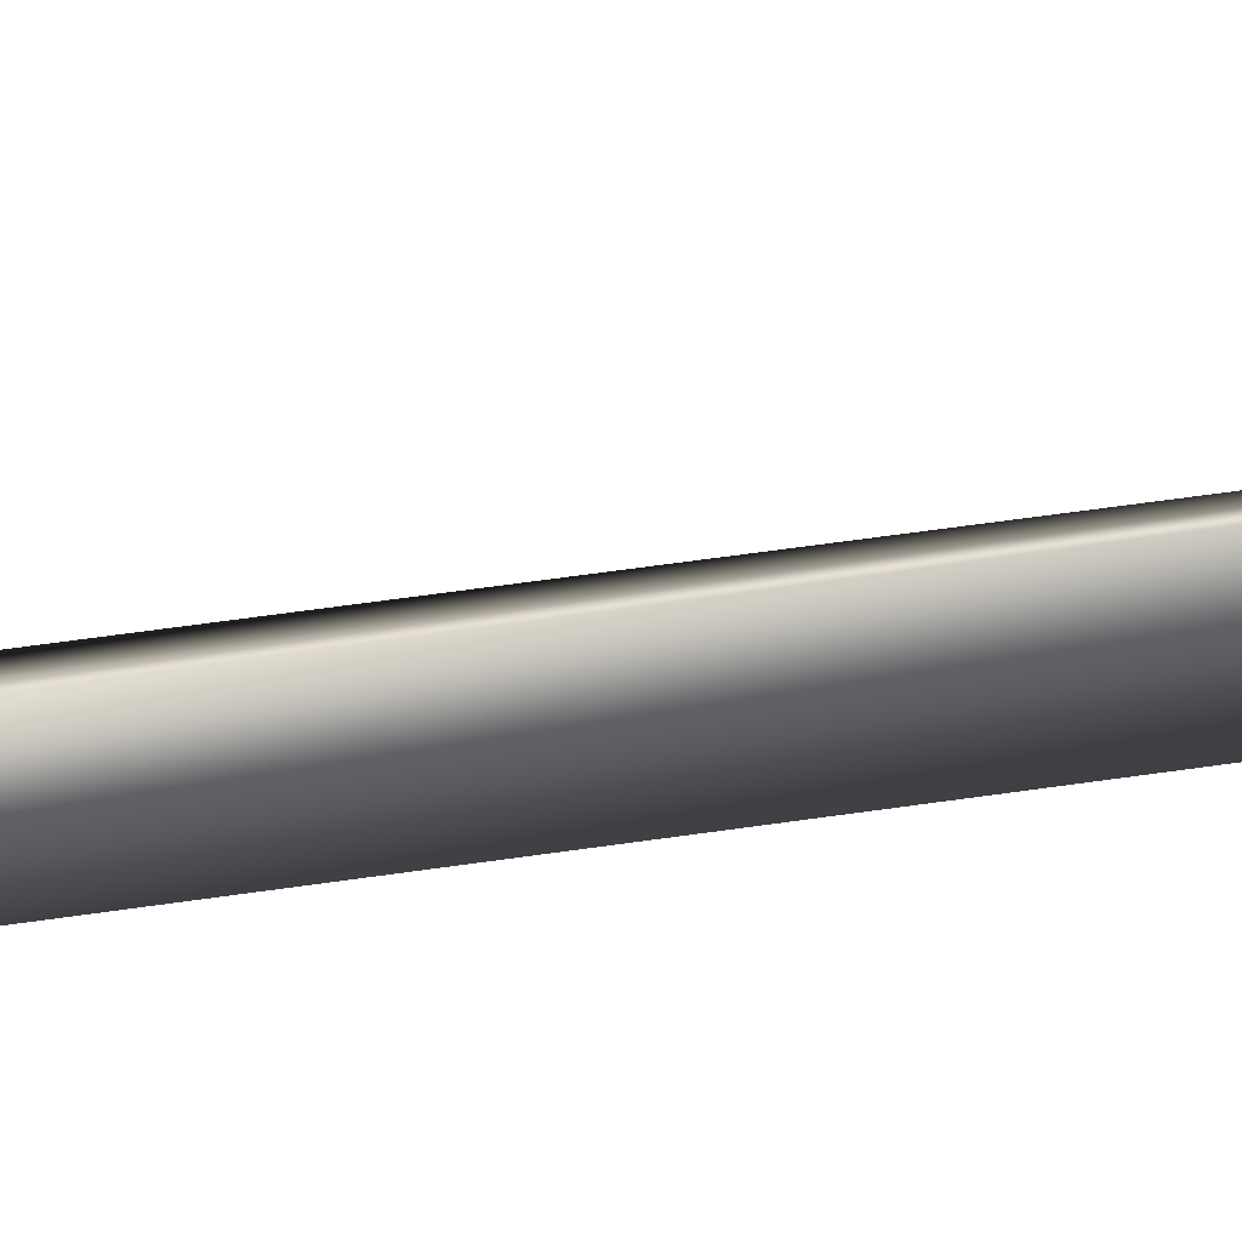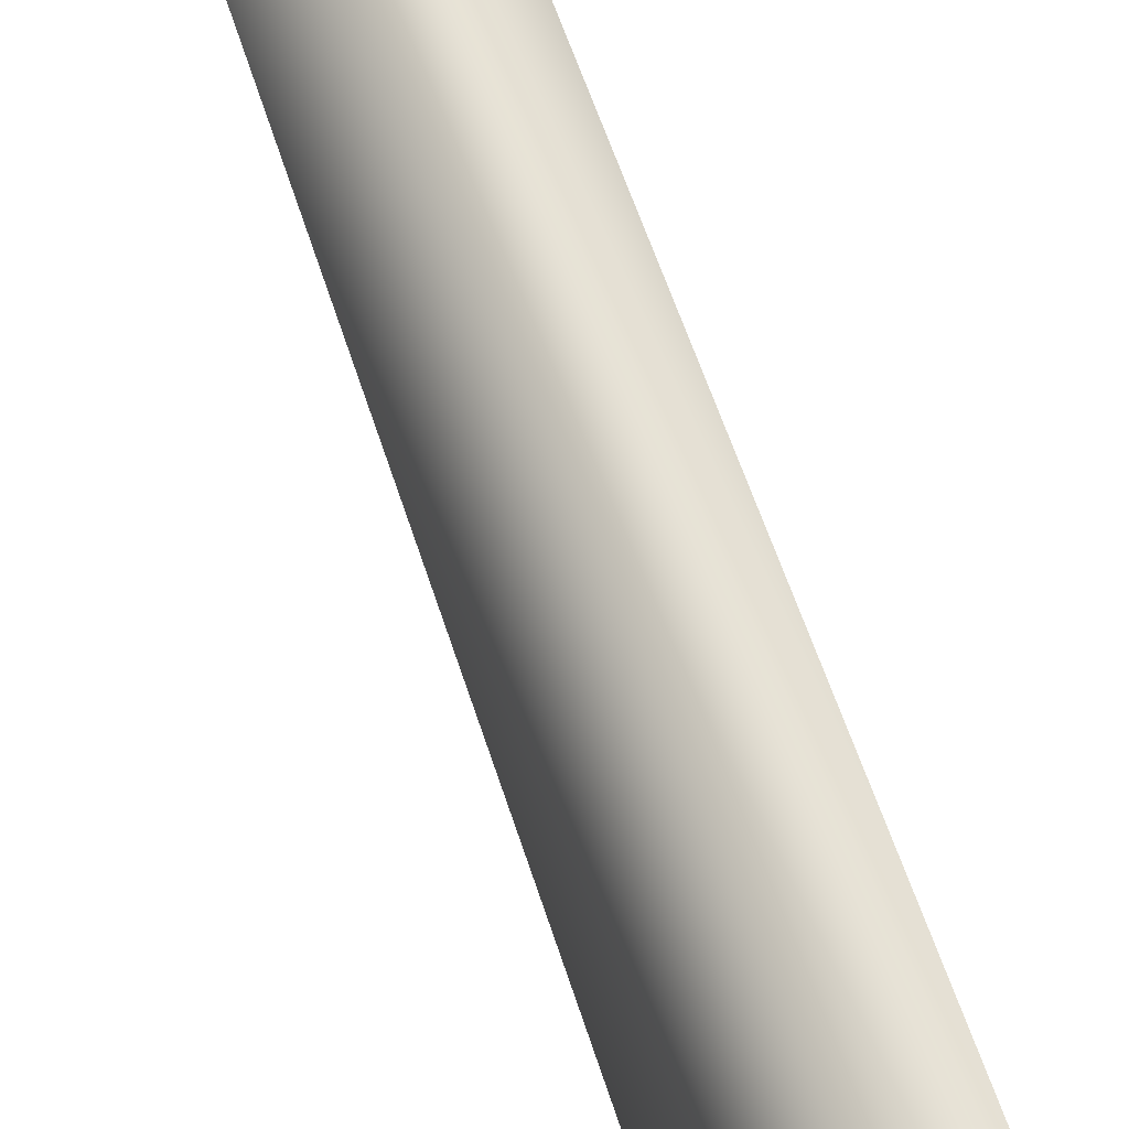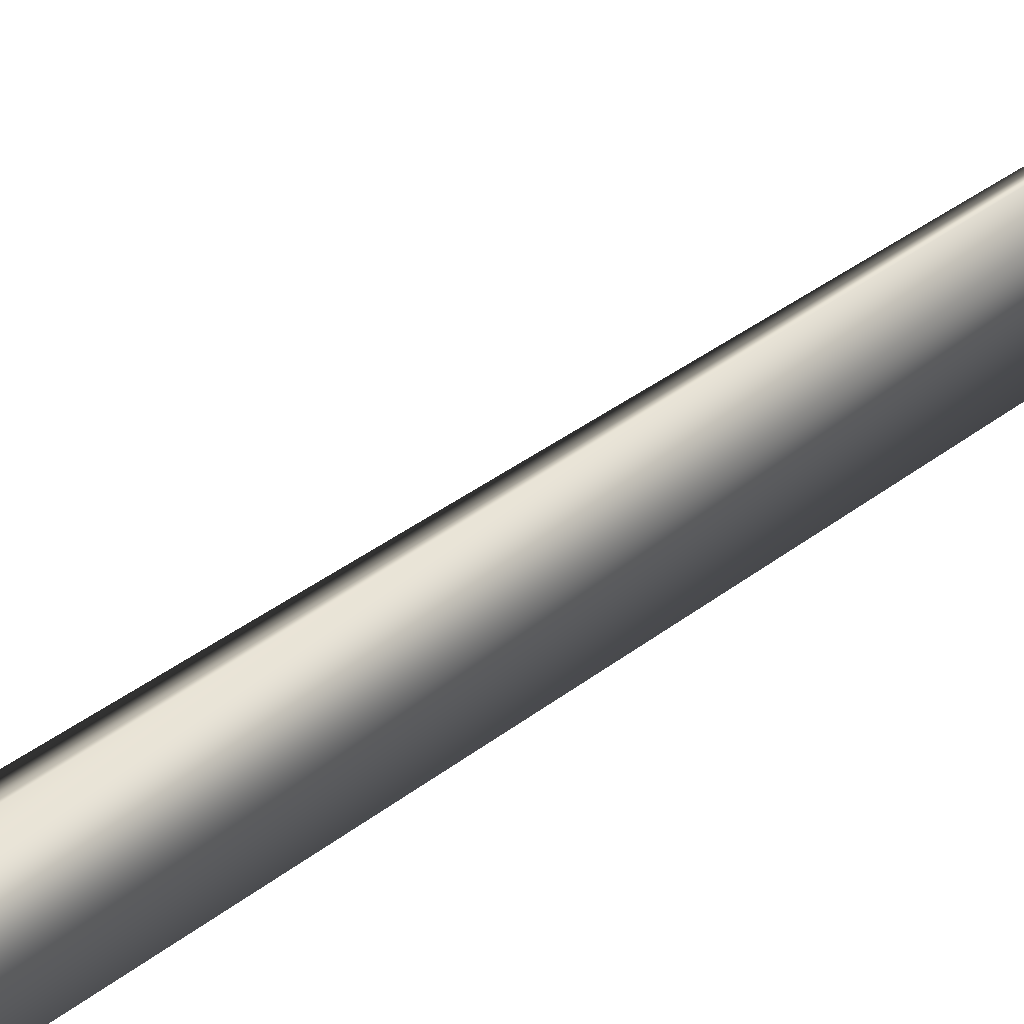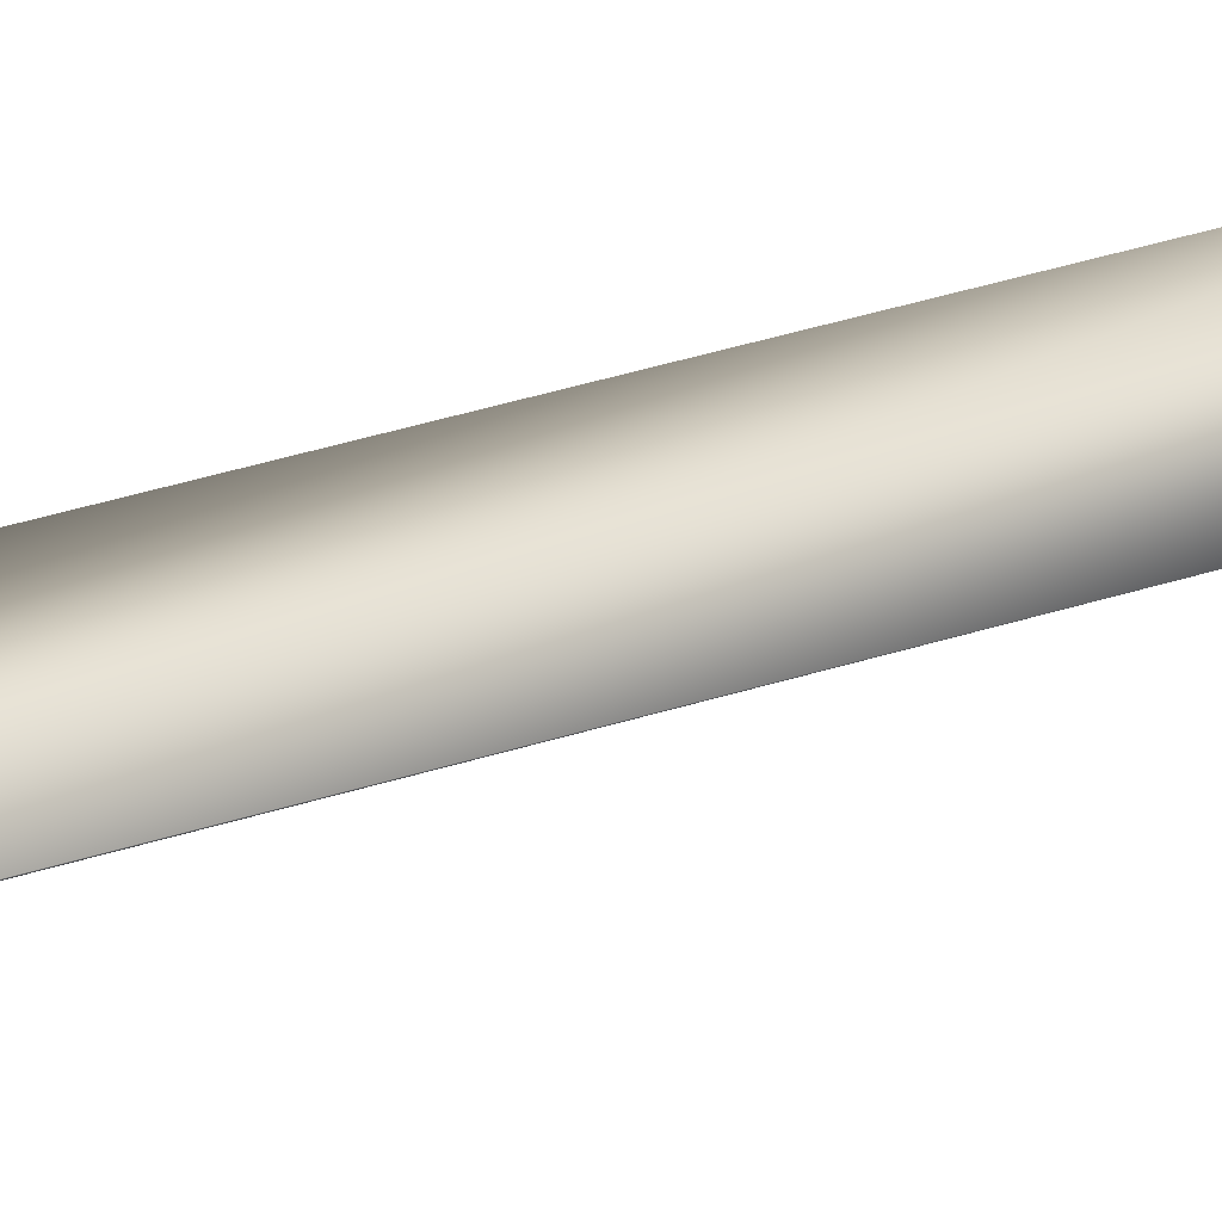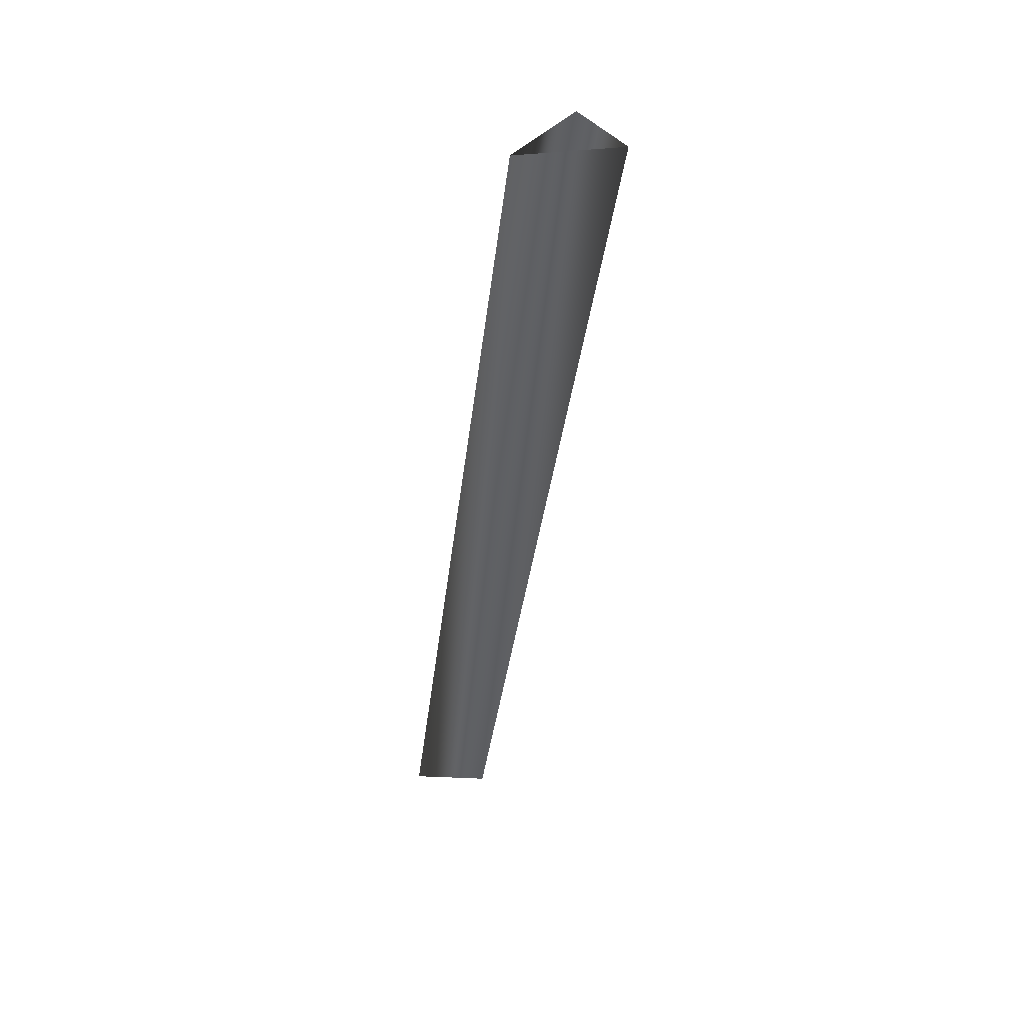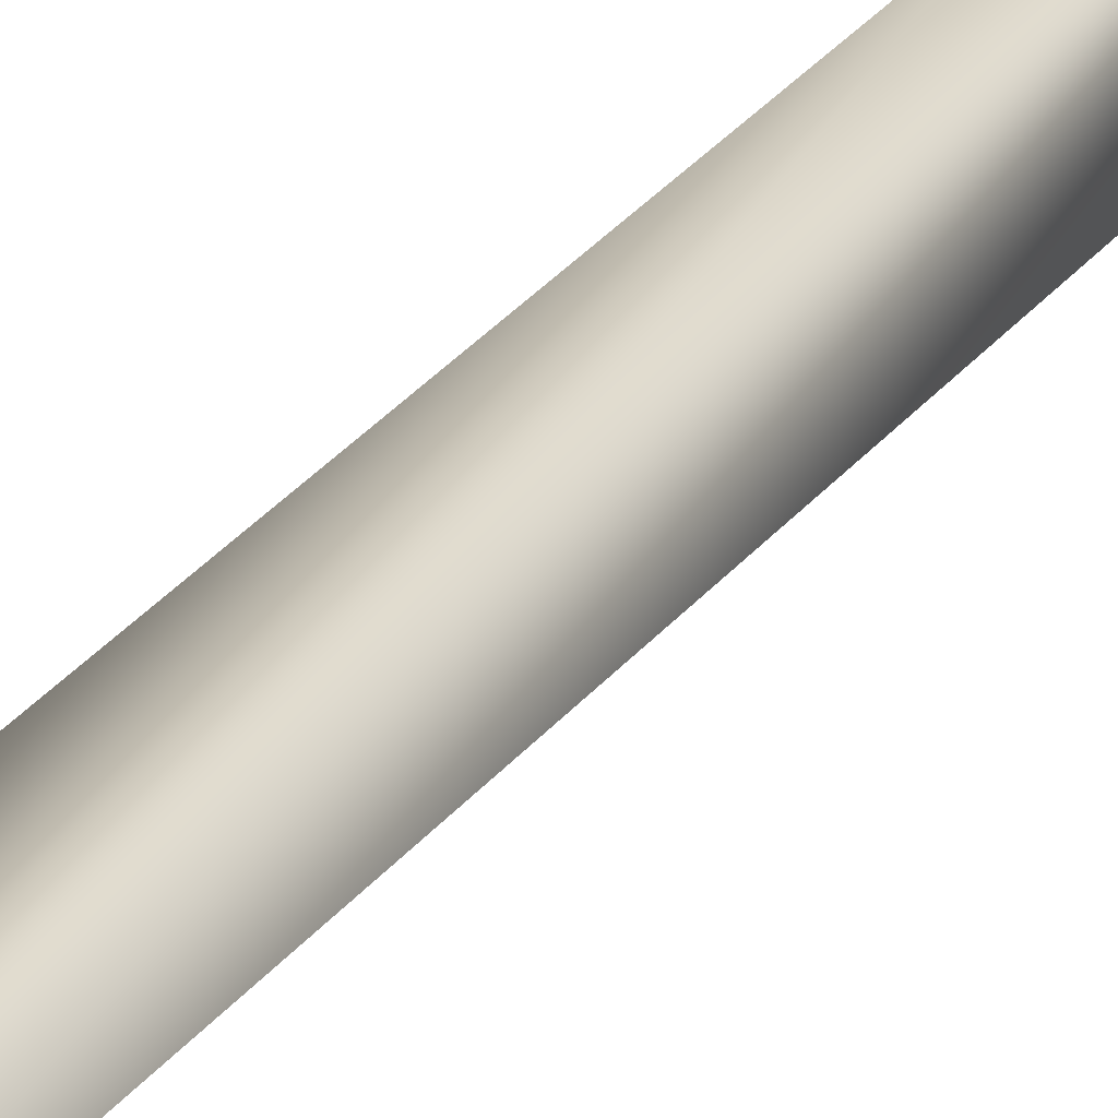
<metadata>
{"format":"obj","ext":"obj","renderer":"f3d","projection":"perspective","resolution":1024,"background":"white","views":[{"elev":37.3,"azim":-95.3,"up":"+Z"},{"elev":55.4,"azim":157.7,"up":"+Z"},{"elev":20.3,"azim":-142.5,"up":"+Z"},{"elev":29.5,"azim":46.2,"up":"+Z"},{"elev":48.2,"azim":41.5,"up":"+Y"},{"elev":32.0,"azim":21.3,"up":"+Z"}]}
</metadata>
<code>
v 10 83 -10
v 2 81 -5
v 4 1 2
v 2 81 -5
v -2 0 6
v 4 1 2
v 2 81 -5
v 3 82 -12
v -2 0 6
v 3 82 -12
v -1 0 -1
v -2 0 6
v 3 82 -12
v 10 83 -10
v -1 0 -1
v 10 83 -10
v 4 1 2
v -1 0 -1
f 1 2 3
f 4 5 6
f 7 8 9
f 10 11 12
f 13 14 15
f 16 17 18

</code>
